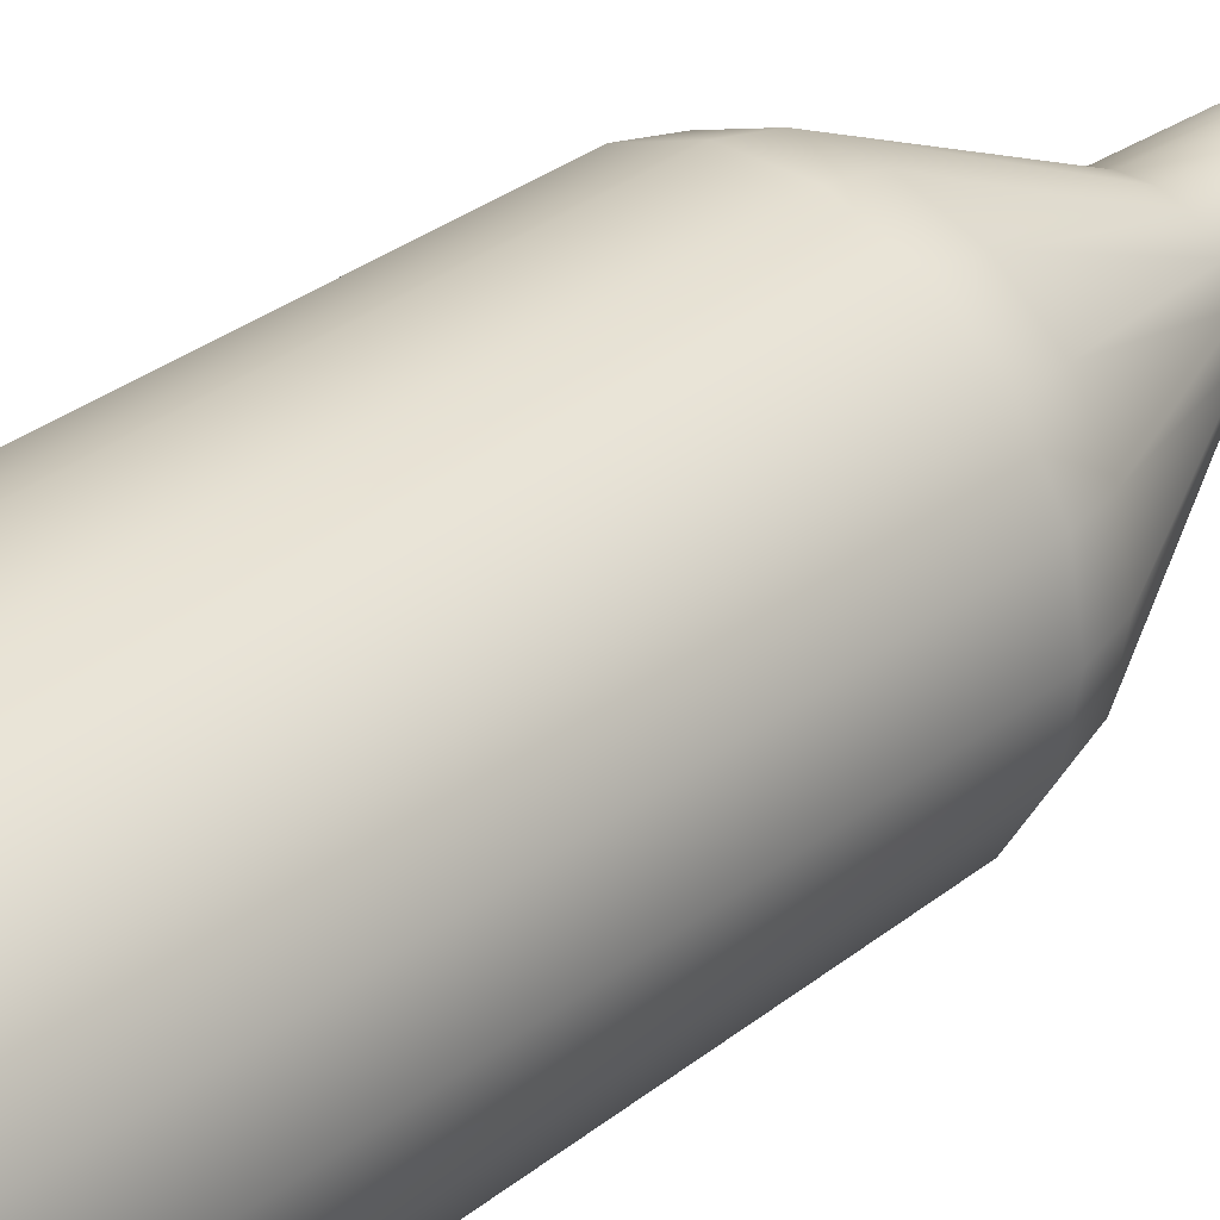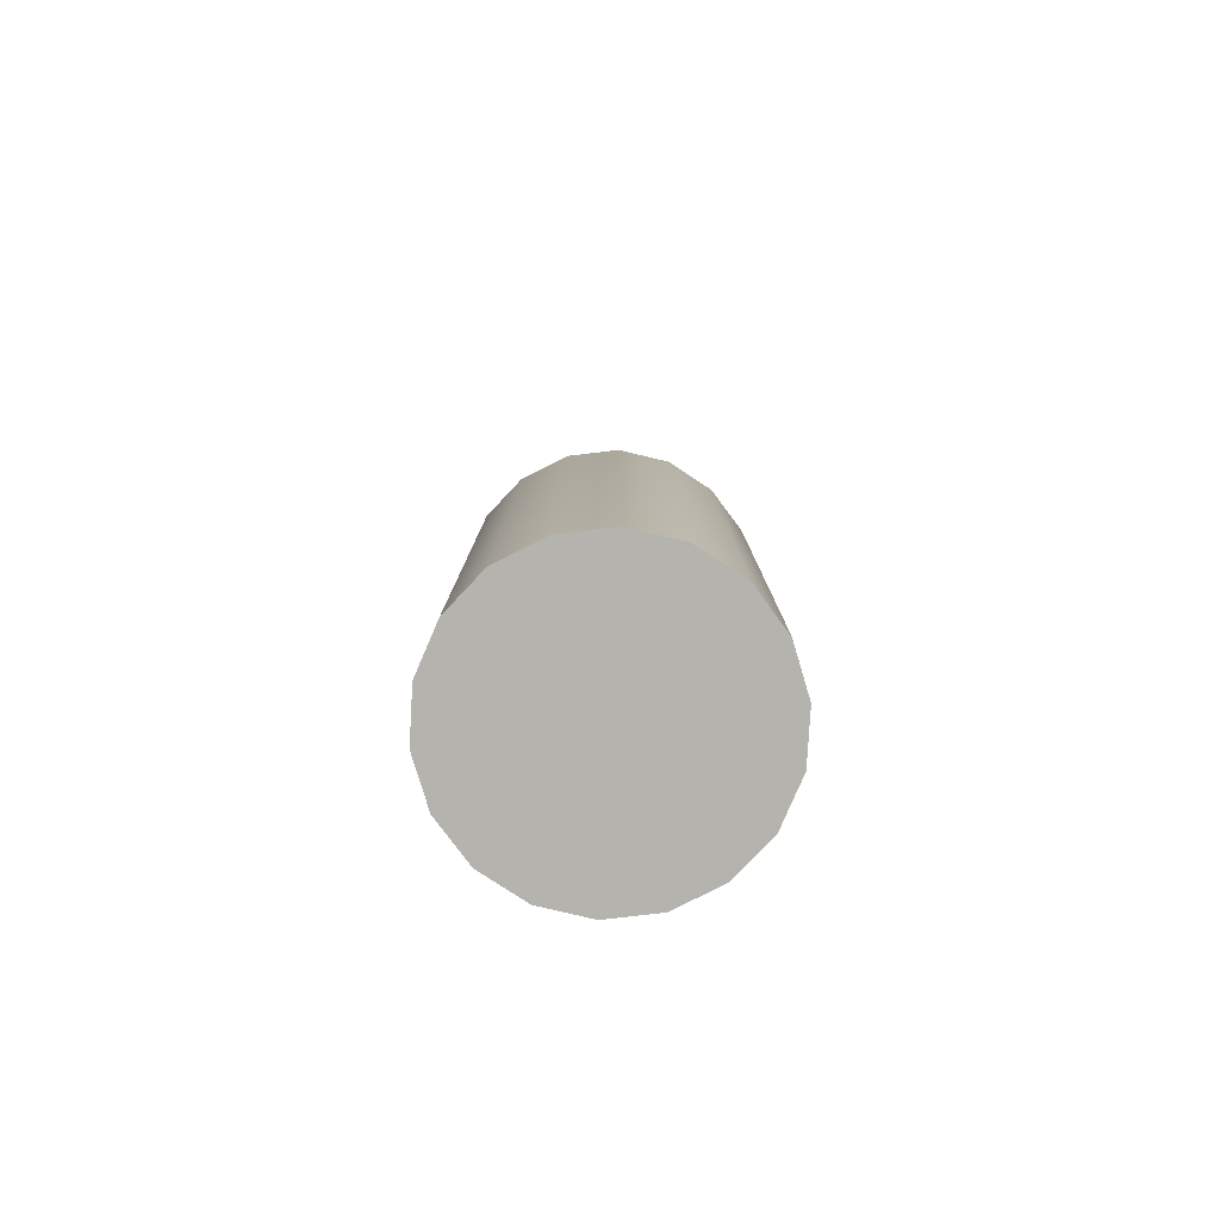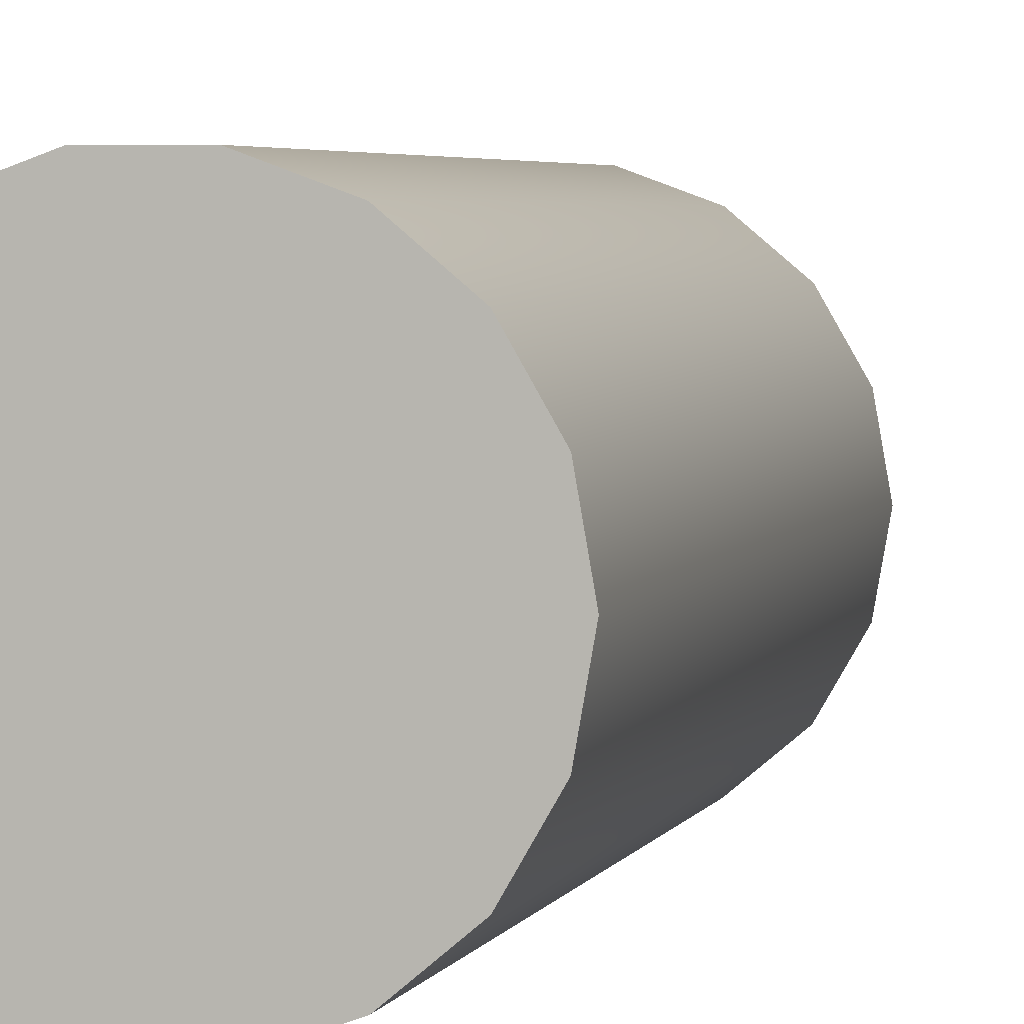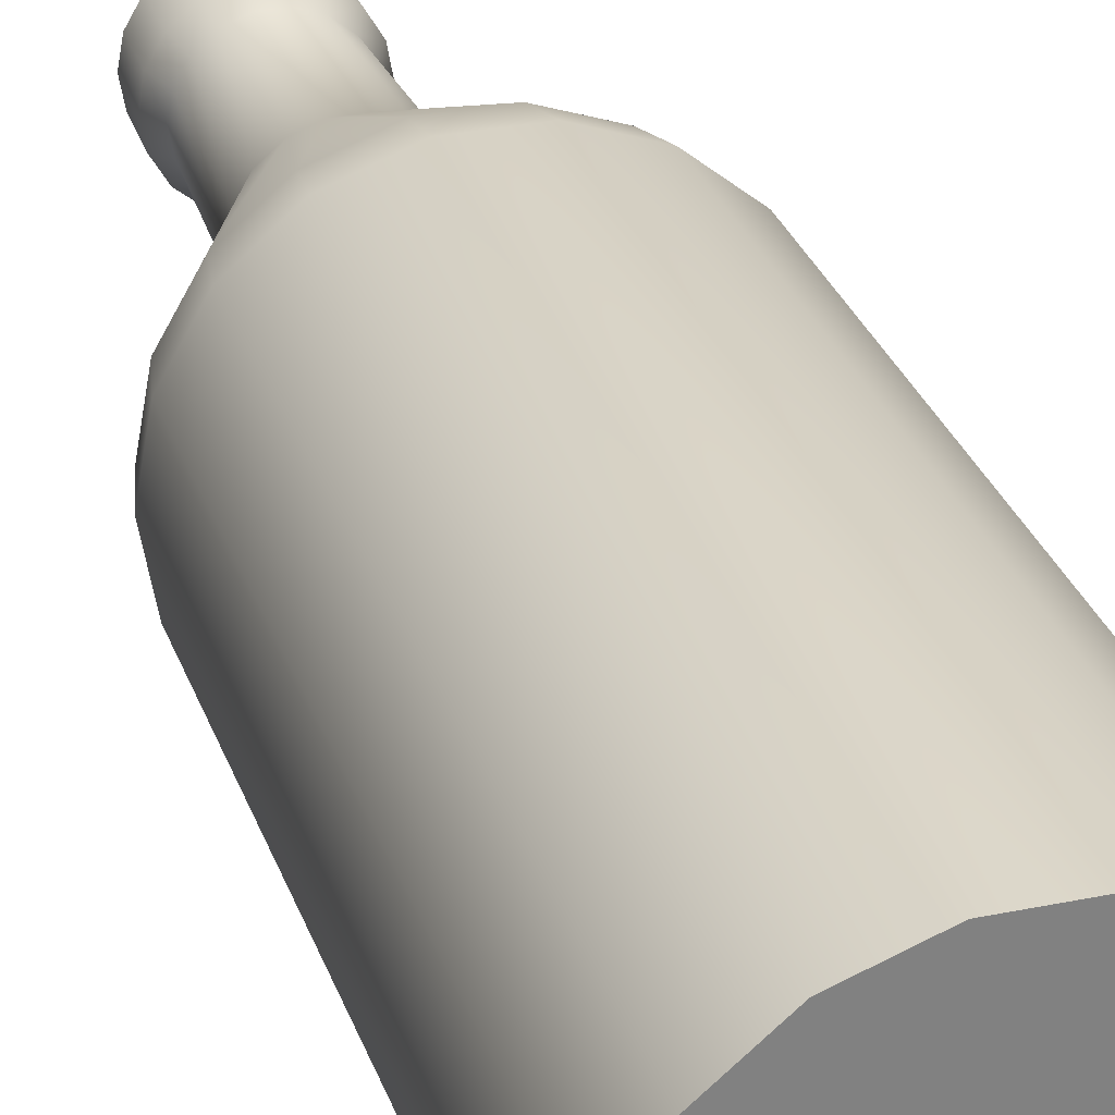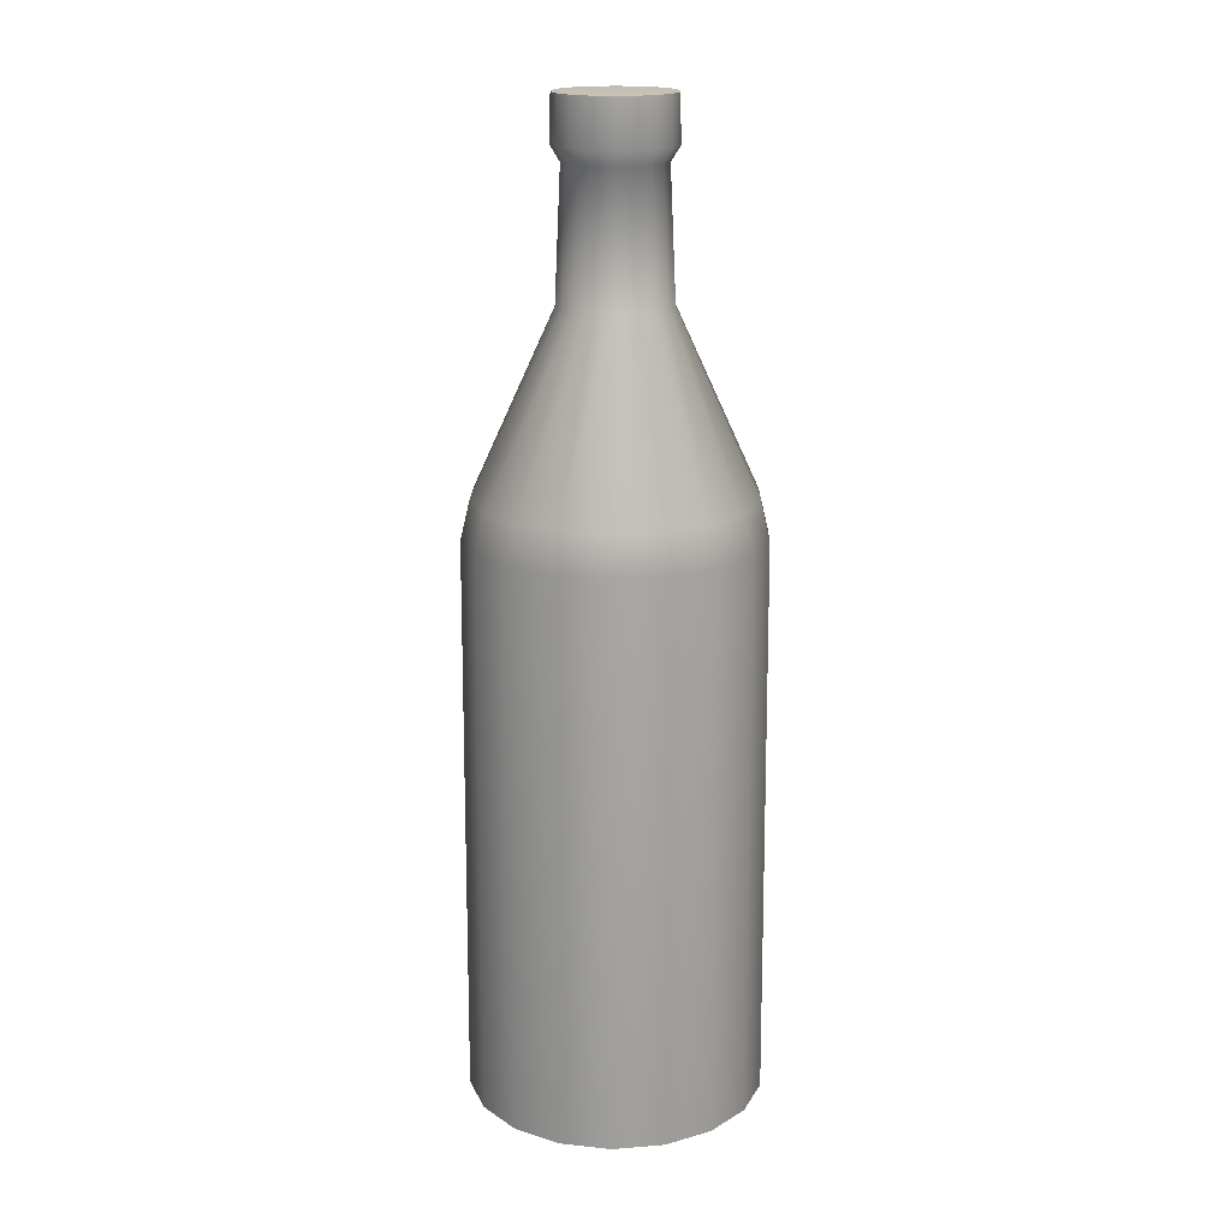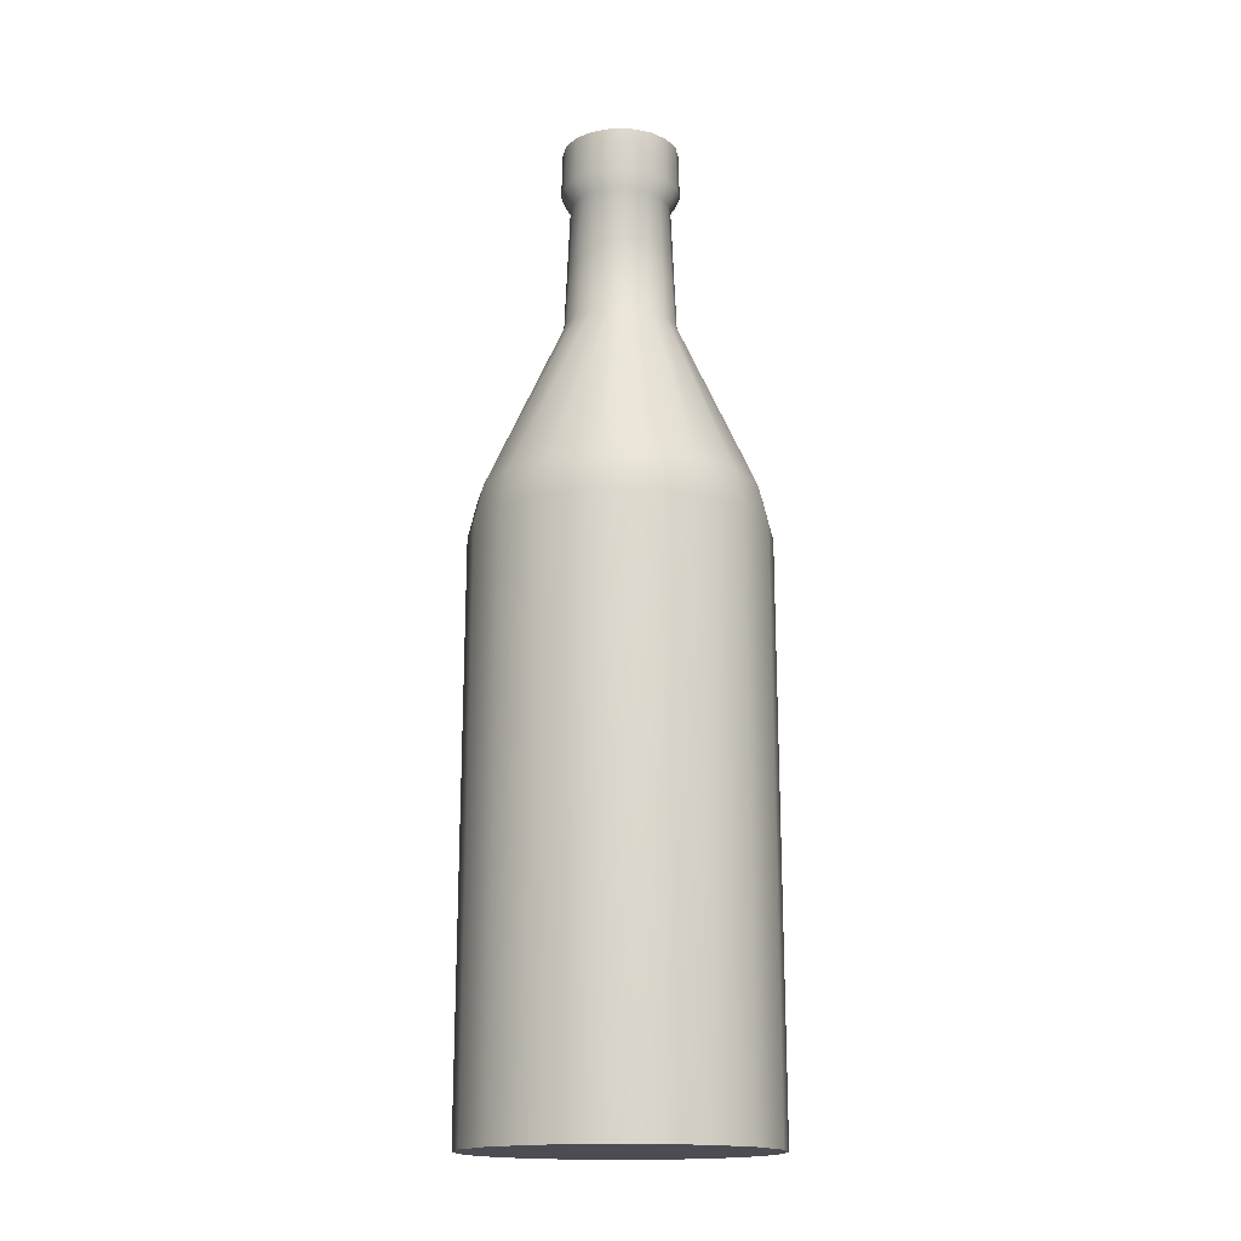
<metadata>
{"format":"obj","ext":"obj","renderer":"f3d","projection":"perspective","resolution":1024,"background":"white","views":[{"elev":31.5,"azim":41.8,"up":"+Z"},{"elev":-79.9,"azim":-13.3,"up":"+Y"},{"elev":3.6,"azim":13.9,"up":"+Z"},{"elev":29.4,"azim":-17.2,"up":"+Z"},{"elev":18.0,"azim":171.3,"up":"+Y"},{"elev":-16.4,"azim":179.2,"up":"+Y"}]}
</metadata>
<code>
g Cylinder001
v 0.02524 0.0006108 4.098e-09
v 0.02479 0.09711 0
v 0.02329 0.09711 -0.008476
v 0.02371 0.000611 -0.008631
v 0.01899 0.09711 -0.01593
v 0.01933 0.0006108 -0.01622
v 0.01239 0.09711 -0.02147
v 0.01262 0.0006108 -0.02185
v 0.004304 0.0971 -0.02441
v 0.004382 0.000609 -0.02485
v -0.004304 0.0971 -0.02441
v -0.004382 0.000609 -0.02485
v 0.02371 0.000611 0.008631
v 0.02329 0.09711 0.008477
v 0.01933 0.0006108 0.01622
v 0.01899 0.09711 0.01593
v 0.01262 0.0006113 0.02185
v 0.01239 0.09711 0.02147
v 0.004382 0.000609 0.02485
v 0.004304 0.0971 0.02441
v -0.004382 0.000609 0.02485
v -0.004304 0.0971 0.02441
v -0.01262 0.0006091 0.02185
v -0.01239 0.09711 0.02147
v -0.01933 0.0006108 0.01622
v -0.01899 0.09711 0.01593
v -0.02371 0.0006109 0.008631
v -0.02329 0.09711 0.008477
v -0.02524 0.0006108 -8.196e-09
v -0.02479 0.09711 0
v -0.02371 0.0006109 -0.008631
v -0.02329 0.09711 -0.008476
v -0.01933 0.0006108 -0.01622
v -0.01899 0.09711 -0.01593
v -0.01262 0.0006108 -0.02185
v -0.01239 0.09711 -0.02147
v -0.004382 0.000609 -0.02485
v -0.004304 0.0971 -0.02441
v -0.01159 0.1038 -0.02007
v -0.004025 0.1038 -0.02283
v -0.01776 0.1038 -0.0149
v -0.02178 0.1038 -0.007928
v -0.02318 0.1038 2.098e-06
v -0.02178 0.1038 0.007928
v -0.01776 0.1038 0.0149
v -0.01159 0.1038 0.02008
v -0.004025 0.1038 0.02283
v 0.004025 0.1038 0.02283
v 0.01159 0.1038 0.02008
v 0.01776 0.1038 0.0149
v 0.02178 0.1038 0.007928
v 0.02318 0.1038 2.098e-06
v 0.02178 0.1038 -0.007928
v 0.01776 0.1038 -0.0149
v 0.01159 0.1038 -0.02007
v 0.004025 0.1038 -0.02283
v -0.004025 0.1038 -0.02283
v 0.008871 0.1337 -0.003231
v 0.00944 0.1337 0
v 0.007231 0.1337 -0.006068
v 0.00472 0.1337 -0.008175
v 0.001639 0.1337 -0.009297
v -0.001639 0.1337 -0.009297
v 0.007948 0.1557 -0.002895
v 0.008458 0.1557 0
v 0.006479 0.1557 -0.005436
v 0.004229 0.1557 -0.007323
v 0.001469 0.1557 -0.008331
v -0.001469 0.1557 -0.008331
v 0.008871 0.1337 0.003227
v 0.007231 0.1337 0.006069
v 0.00472 0.1337 0.008174
v 0.001639 0.1337 0.009297
v -0.001639 0.1337 0.009297
v -0.00472 0.1337 0.008174
v -0.007231 0.1337 0.006069
v -0.008871 0.1337 0.003227
v -0.00944 0.1337 0
v -0.008871 0.1337 -0.003231
v -0.007232 0.1337 -0.006068
v -0.00472 0.1337 -0.008175
v -0.001639 0.1337 -0.009297
v -0.004229 0.1557 -0.007323
v -0.001469 0.1557 -0.008331
v -0.006479 0.1557 -0.005436
v -0.007948 0.1557 -0.002895
v -0.008458 0.1557 0
v -0.007948 0.1557 0.002892
v -0.006479 0.1557 0.005436
v -0.004229 0.1557 0.007327
v -0.001469 0.1557 0.008331
v 0.001469 0.1557 0.008331
v 0.004229 0.1557 0.007327
v 0.006479 0.1557 0.005436
v 0.007948 0.1557 0.002892
v -0.00503 0.1583 0.00871
v -0.007707 0.1583 0.006465
v -0.00756 0.166 0.00634
v -0.009274 0.166 0.003377
v -0.009454 0.1583 0.003443
v -0.009869 0.166 -1.049e-06
v -0.01006 0.1583 3.147e-06
v -0.009274 0.166 -0.003374
v -0.009454 0.1583 -0.003439
v -0.00756 0.166 -0.006346
v -0.007707 0.1583 -0.006465
v -0.004935 0.166 -0.008549
v -0.00503 0.1583 -0.008711
v -0.001714 0.166 -0.009717
v -0.001747 0.1583 -0.009908
v -0.004935 0.166 0.008548
v -0.001747 0.1583 0.009906
v -0.001714 0.166 0.009719
v 0.001747 0.1583 0.009906
v 0.001714 0.166 0.009719
v 0.00503 0.1583 0.00871
v 0.004935 0.166 0.008548
v 0.007707 0.1583 0.006465
v 0.00756 0.166 0.006341
v 0.009453 0.1583 0.003443
v 0.009274 0.166 0.003377
v 0.01006 0.1583 3.147e-06
v 0.009869 0.166 -1.049e-06
v 0.009454 0.1583 -0.003439
v 0.009274 0.166 -0.003374
v 0.007707 0.1583 -0.006465
v 0.00756 0.166 -0.006346
v 0.00503 0.1583 -0.008711
v 0.004935 0.166 -0.008549
v 0.001747 0.1583 -0.009908
v 0.001714 0.166 -0.009717
v -0.001747 0.1583 -0.009908
v -0.001714 0.166 -0.009717
v 0.01933 0.0006108 0.01622
v 0.004382 0.000609 0.02485
v 0.01262 0.0006113 0.02185
v 0.02524 0.0006108 4.098e-09
v 0.01933 0.0006108 -0.01622
v -0.02371 0.0006109 0.008631
v -0.01262 0.0006091 0.02185
v -0.004382 0.000609 0.02485
v -0.01933 0.0006108 0.01622
v -0.01262 0.0006108 -0.02185
v -0.02371 0.0006109 -0.008631
v -0.02524 0.0006108 -8.196e-09
v -0.01933 0.0006108 -0.01622
v 0.004382 0.000609 -0.02485
v -0.004382 0.000609 -0.02485
v 0.01262 0.0006108 -0.02185
v 0.02371 0.000611 -0.008631
v 0.02371 0.000611 0.008631
v 2.551e-09 0.1663 3.147e-06
v 0.009274 0.166 -0.003374
v 0.009869 0.166 -1.049e-06
v 2.551e-09 0.1663 3.147e-06
v 0.00756 0.166 -0.006346
v 0.004935 0.166 -0.008549
v 0.001714 0.166 -0.009717
v 2.551e-09 0.1663 3.147e-06
v -0.001714 0.166 -0.009717
v -0.004935 0.166 -0.008549
v -0.001714 0.166 -0.009717
v -0.00756 0.166 -0.006346
v -0.009274 0.166 -0.003374
v 2.551e-09 0.1663 3.147e-06
v -0.009869 0.166 -1.049e-06
v 2.551e-09 0.1663 3.147e-06
v -0.009274 0.166 0.003377
v -0.00756 0.166 0.00634
v -0.004935 0.166 0.008548
v -0.001714 0.166 0.009719
v 0.001714 0.166 0.009719
v 0.004935 0.166 0.008548
v 0.00756 0.166 0.006341
v 0.009274 0.166 0.003377
v 2.551e-09 0.1663 3.147e-06
g Cylinder001_0
f 3 2 1
f 4 3 1
f 5 3 4
f 6 5 4
f 7 5 6
f 8 7 6
f 9 7 8
f 10 9 8
f 11 9 10
f 12 11 10
f 1 2 13
f 2 14 13
f 13 14 15
f 14 16 15
f 15 16 17
f 16 18 17
f 17 18 19
f 18 20 19
f 19 20 21
f 20 22 21
f 21 22 23
f 22 24 23
f 23 24 25
f 24 26 25
f 25 26 27
f 26 28 27
f 27 28 29
f 28 30 29
f 29 30 31
f 30 32 31
f 31 32 33
f 32 34 33
f 33 34 35
f 34 36 35
f 35 36 37
f 36 38 37
f 38 36 39
f 40 38 39
f 36 34 41
f 39 36 41
f 34 32 42
f 41 34 42
f 32 30 43
f 42 32 43
f 30 28 44
f 43 30 44
f 44 28 45
f 28 26 45
f 45 26 46
f 26 24 46
f 46 24 47
f 24 22 47
f 47 22 48
f 22 20 48
f 48 20 49
f 20 18 49
f 49 18 50
f 18 16 50
f 50 16 51
f 16 14 51
f 51 14 52
f 14 2 52
f 52 2 53
f 2 3 53
f 53 3 54
f 3 5 54
f 54 5 55
f 5 7 55
f 55 7 56
f 7 9 56
f 56 9 57
f 9 11 57
f 53 58 52
f 58 59 52
f 52 59 51
f 60 58 53
f 54 60 53
f 61 60 54
f 55 61 54
f 62 61 55
f 56 62 55
f 63 62 56
f 57 63 56
f 58 64 59
f 64 65 59
f 66 64 58
f 60 66 58
f 67 66 60
f 61 67 60
f 68 67 61
f 62 68 61
f 69 68 62
f 63 69 62
f 59 65 70
f 59 70 51
f 51 70 50
f 70 71 50
f 50 71 49
f 71 72 49
f 49 72 48
f 72 73 48
f 48 73 47
f 73 74 47
f 47 74 46
f 74 75 46
f 46 75 45
f 75 76 45
f 45 76 44
f 76 77 44
f 44 77 43
f 77 78 43
f 43 78 42
f 78 79 42
f 42 79 41
f 79 80 41
f 41 80 39
f 80 81 39
f 39 81 40
f 81 82 40
f 81 83 82
f 83 84 82
f 85 83 81
f 80 85 81
f 86 85 80
f 79 86 80
f 87 86 79
f 78 87 79
f 88 87 78
f 77 88 78
f 89 88 77
f 76 89 77
f 90 89 76
f 75 90 76
f 91 90 75
f 74 91 75
f 92 91 74
f 73 92 74
f 93 92 73
f 72 93 73
f 94 93 72
f 71 94 72
f 95 94 71
f 70 95 71
f 65 95 70
f 89 90 96
f 97 89 96
f 97 96 98
f 97 98 99
f 100 97 99
f 100 99 101
f 102 100 101
f 102 101 103
f 104 102 103
f 104 103 105
f 106 104 105
f 106 105 107
f 108 106 107
f 108 107 109
f 110 108 109
f 96 111 98
f 96 112 111
f 112 113 111
f 112 114 113
f 114 115 113
f 114 116 115
f 116 117 115
f 116 118 117
f 118 119 117
f 118 120 119
f 120 121 119
f 121 120 122
f 123 121 122
f 123 122 124
f 125 123 124
f 124 126 125
f 126 127 125
f 126 128 127
f 128 129 127
f 128 130 129
f 130 131 129
f 130 132 131
f 132 133 131
f 122 65 124
f 65 64 124
f 124 64 126
f 64 66 126
f 126 66 128
f 66 67 128
f 128 67 130
f 67 68 130
f 130 68 132
f 68 69 132
f 95 65 122
f 120 95 122
f 94 95 120
f 118 94 120
f 93 94 118
f 116 93 118
f 92 93 116
f 114 92 116
f 91 92 114
f 112 91 114
f 90 91 112
f 96 90 112
f 136 135 134
f 137 134 135
f 138 137 135
f 138 135 139
f 140 139 135
f 141 140 135
f 142 139 140
f 143 138 139
f 144 143 139
f 145 144 139
f 146 143 144
f 138 143 147
f 148 147 143
f 149 138 147
f 150 137 138
f 134 137 151
f 84 83 108
f 110 84 108
f 108 83 106
f 83 85 106
f 106 85 104
f 85 86 104
f 104 86 102
f 86 87 102
f 102 87 100
f 87 88 100
f 100 88 97
f 88 89 97
f 154 153 152
f 153 156 155
f 156 157 155
f 157 158 155
f 158 160 159
f 162 161 155
f 161 163 155
f 163 164 155
f 164 166 165
f 166 168 167
f 168 169 155
f 169 170 155
f 170 171 155
f 171 172 155
f 172 173 155
f 173 174 155
f 174 175 155
f 175 154 176

</code>
